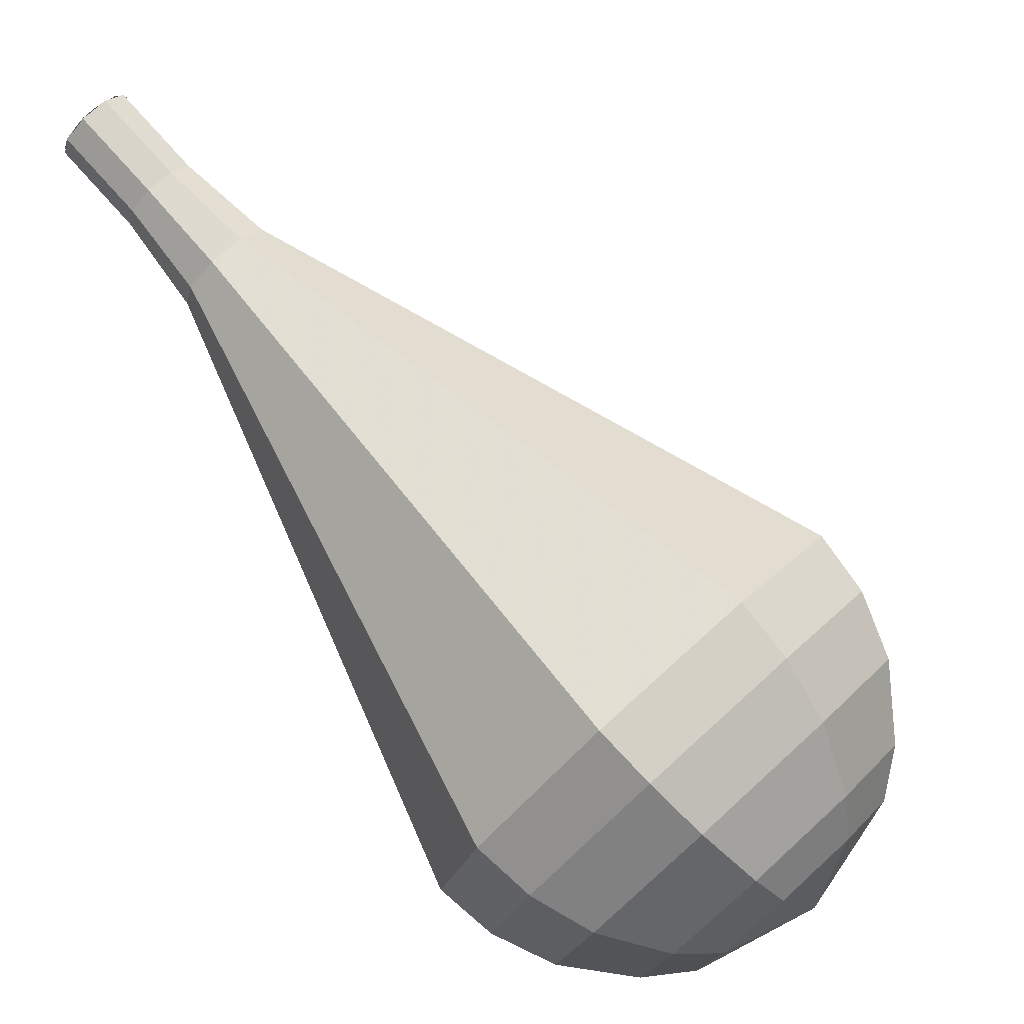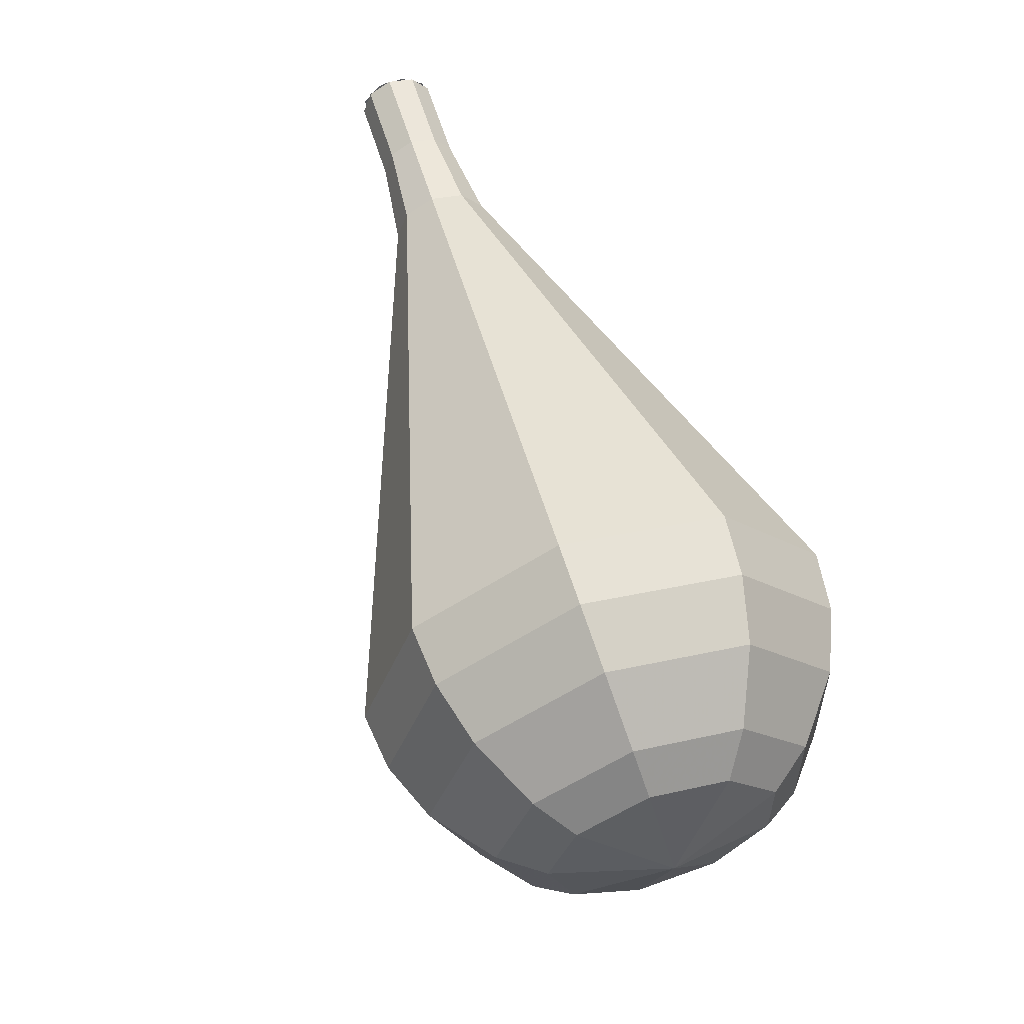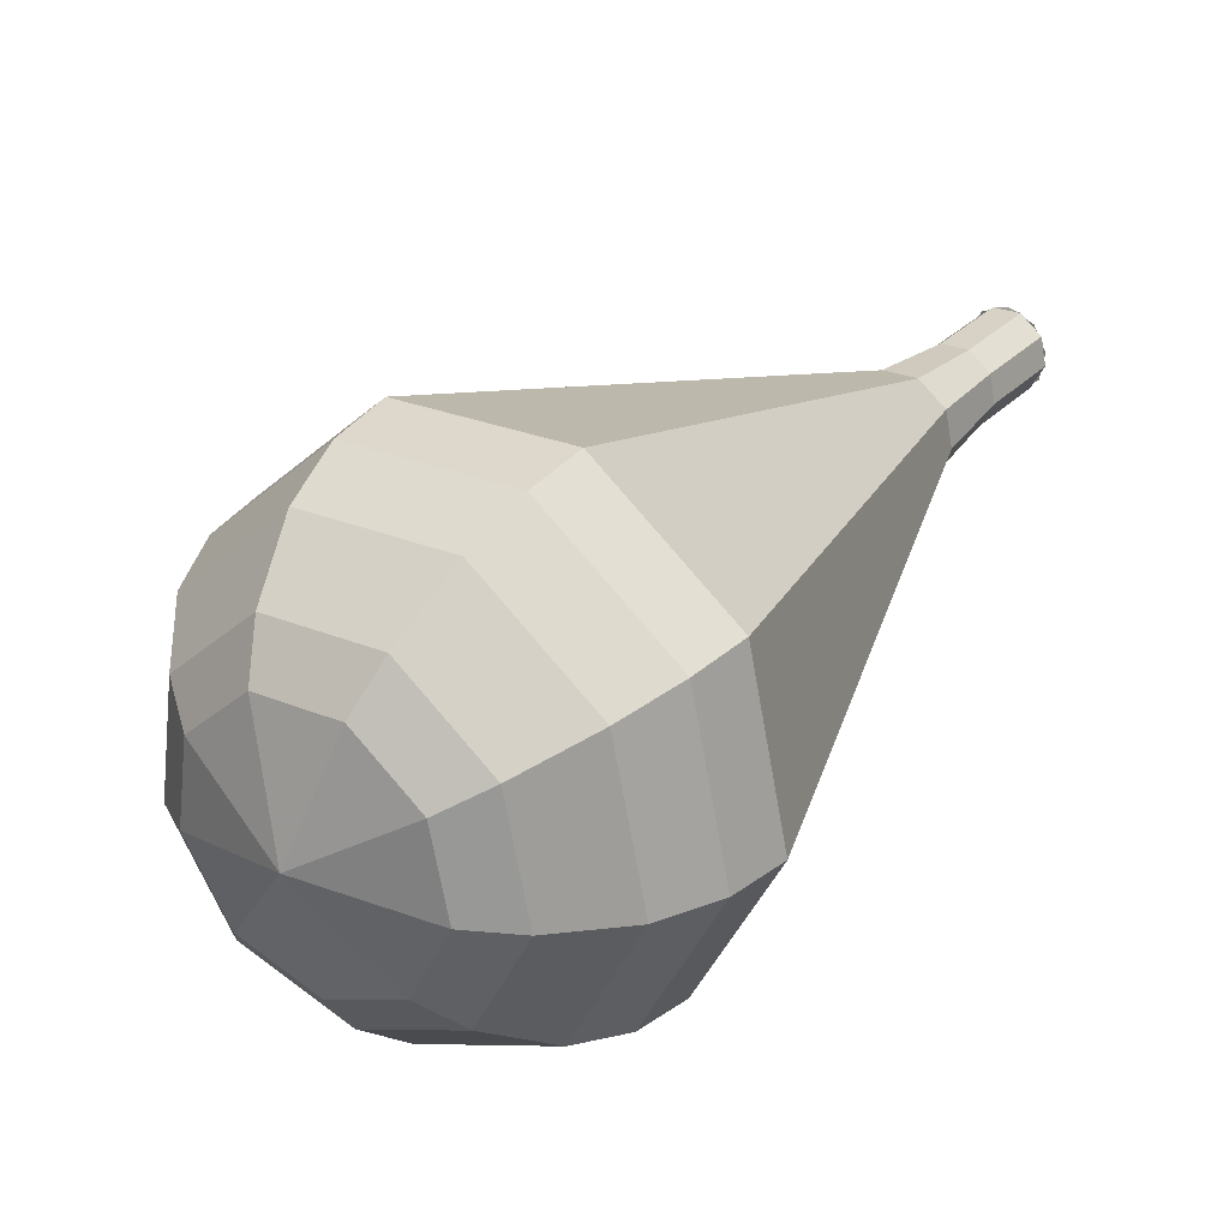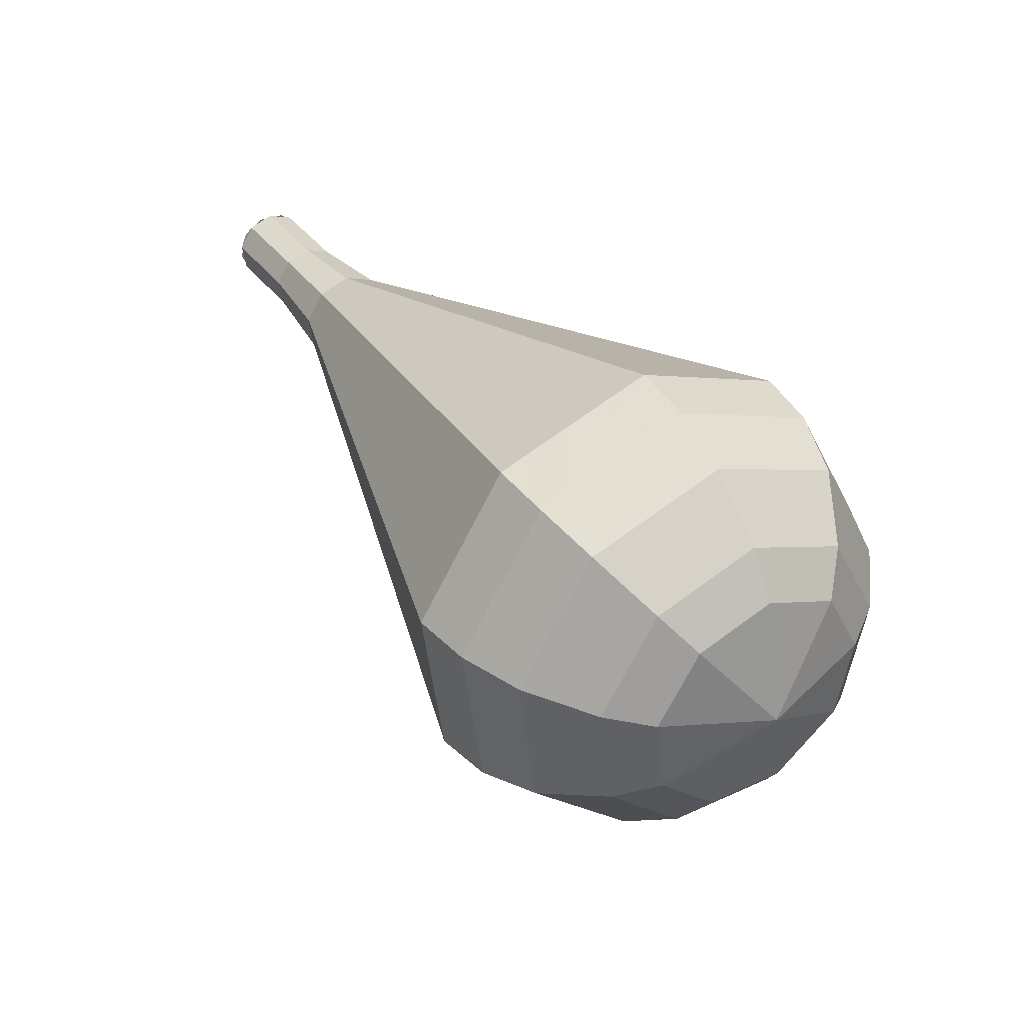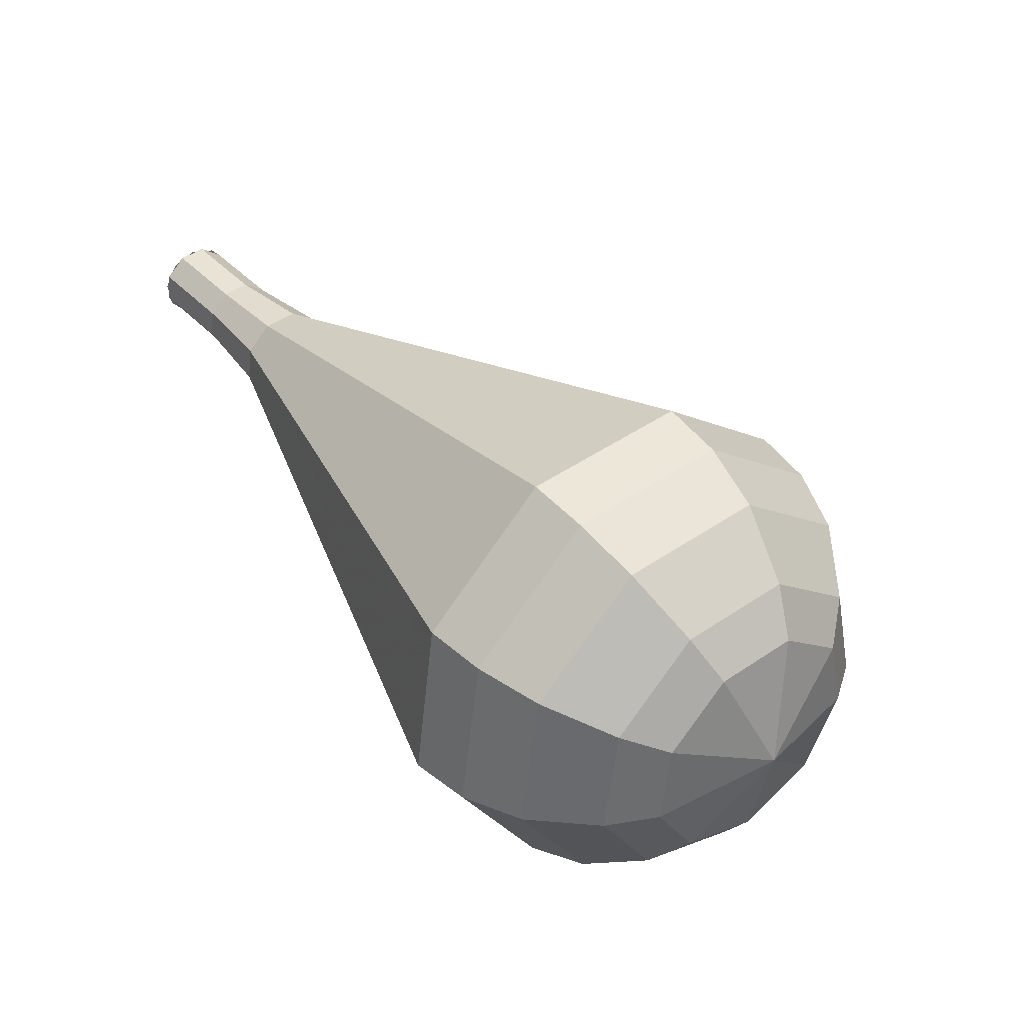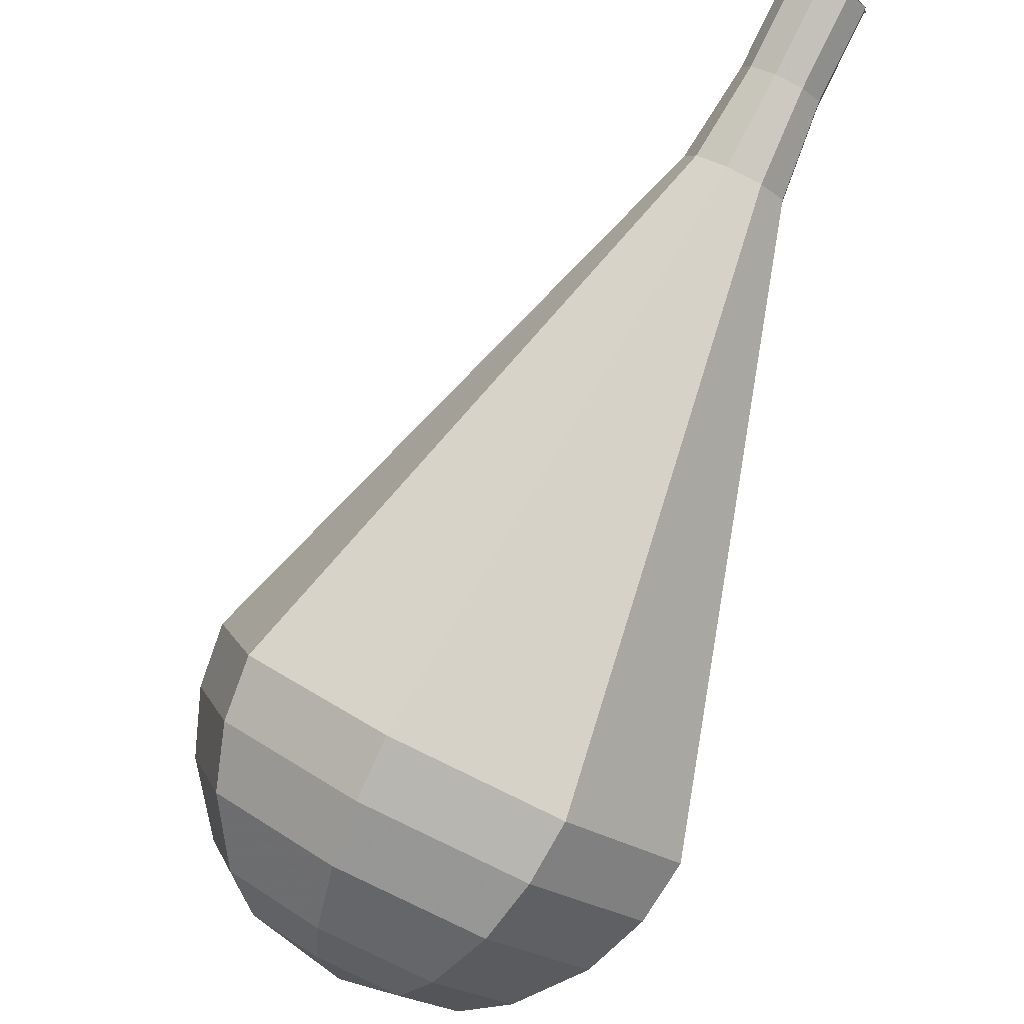
<metadata>
{"format":"obj","ext":"obj","renderer":"f3d","projection":"perspective","resolution":1024,"background":"white","views":[{"elev":-49.2,"azim":32.4,"up":"+Y"},{"elev":-68.8,"azim":-124.8,"up":"+Z"},{"elev":-14.7,"azim":-159.4,"up":"+Y"},{"elev":-78.3,"azim":-95.8,"up":"+Z"},{"elev":-34.8,"azim":-43.7,"up":"+Z"},{"elev":50.3,"azim":-169.9,"up":"+Y"}]}
</metadata>
<code>
g tube1
v 149.6 166.2 163.9
v 149 166.6 163.4
v 148.2 166.5 163.1
v 147.6 165.9 163.2
v 147.4 165.2 163.7
v 147.7 164.6 164.2
v 148.4 164.5 164.6
v 149.2 164.8 164.7
v 149.7 165.5 164.4
v 149.6 166.2 163.9
v 147.4 164.9 163.9
v 147.4 165.6 163.4
v 147.9 166.2 163.1
v 148.7 166.6 163.2
v 149.4 166.4 163.7
v 149.7 165.8 164.2
v 149.5 165.1 164.6
v 148.8 164.6 164.7
v 148 164.5 164.5
v 147.4 164.9 163.9
v 148.4 163.2 161.7
v 148.3 163.9 161.2
v 148.8 164.6 160.9
v 149.6 164.9 161
v 150.3 164.7 161.4
v 150.7 164.1 162
v 150.4 163.4 162.4
v 149.7 162.9 162.5
v 148.9 162.8 162.2
v 148.4 163.2 161.7
v 149 161.4 159.4
v 149 162.2 158.8
v 149.6 163 158.4
v 150.6 163.4 158.6
v 151.5 163.2 159.1
v 151.9 162.5 159.8
v 151.6 161.6 160.3
v 150.7 161 160.5
v 149.7 160.9 160.1
v 149 161.4 159.4
v 149.1 159.2 157.2
v 149 160.6 156.1
v 150 161.9 155.6
v 151.6 162.6 155.8
v 153.1 162.2 156.6
v 153.8 161 157.8
v 153.3 159.6 158.7
v 151.9 158.6 158.9
v 150.2 158.4 158.3
v 149.1 159.2 157.2
v 149.2 157 155
v 149 159 153.5
v 150.4 160.8 152.7
v 152.7 161.7 153
v 154.7 161.2 154.2
v 155.6 159.6 155.8
v 155 157.6 157
v 153 156.1 157.3
v 150.7 155.9 156.5
v 149.2 157 155
v 149.3 152.7 150.5
v 149.1 155.7 148.2
v 151.3 158.5 146.9
v 154.8 159.9 147.4
v 158 159.1 149.2
v 159.4 156.6 151.7
v 158.3 153.5 153.6
v 155.3 151.3 154
v 151.7 151 152.8
v 149.3 152.7 150.5
v 149.4 148.4 146
v 149.2 152.4 142.9
v 152.2 156.3 141.2
v 156.9 158.1 141.8
v 161.2 157.1 144.3
v 163.1 153.7 147.7
v 161.7 149.5 150.2
v 157.6 146.5 150.8
v 152.7 146 149.1
v 149.4 148.4 146
v 150.2 147.4 144.6
v 150 151.3 141.5
v 152.9 155.1 139.9
v 157.5 156.9 140.5
v 161.7 155.9 143
v 163.5 152.6 146.2
v 162.1 148.5 148.7
v 158.1 145.6 149.2
v 153.4 145.1 147.6
v 150.2 147.4 144.6
v 151.5 146.7 143.2
v 151.3 150.2 140.4
v 153.9 153.6 139
v 158 155.2 139.5
v 161.7 154.3 141.7
v 163.3 151.3 144.6
v 162.1 147.7 146.8
v 158.5 145.1 147.3
v 154.4 144.7 145.9
v 151.5 146.7 143.2
v 153.4 146.4 141.7
v 153.3 149.1 139.7
v 155.2 151.6 138.5
v 158.4 152.8 138.9
v 161.2 152.2 140.6
v 162.5 149.9 142.8
v 161.5 147.1 144.5
v 158.8 145.1 144.9
v 155.6 144.8 143.8
v 153.4 146.4 141.7
v 154.9 146.5 141
v 154.8 148.5 139.5
v 156.2 150.3 138.7
v 158.5 151.2 139
v 160.6 150.7 140.2
v 161.5 149.1 141.8
v 160.8 147 143.1
v 158.8 145.6 143.4
v 156.5 145.4 142.6
v 154.9 146.5 141
v 158.4 147.7 140.3
v 158.4 147.7 140.3
v 158.4 147.7 140.3
v 158.4 147.7 140.3
v 158.4 147.7 140.3
v 158.4 147.7 140.3
v 158.4 147.7 140.3
v 158.4 147.7 140.3
v 158.4 147.7 140.3
v 158.4 147.7 140.3
f 1 2 12
f 12 11 1
f 2 3 13
f 13 12 2
f 3 4 14
f 14 13 3
f 4 5 15
f 15 14 4
f 5 6 16
f 16 15 5
f 6 7 17
f 17 16 6
f 7 8 18
f 18 17 7
f 8 9 19
f 19 18 8
f 9 10 20
f 20 19 9
f 11 12 22
f 22 21 11
f 12 13 23
f 23 22 12
f 13 14 24
f 24 23 13
f 14 15 25
f 25 24 14
f 15 16 26
f 26 25 15
f 16 17 27
f 27 26 16
f 17 18 28
f 28 27 17
f 18 19 29
f 29 28 18
f 19 20 30
f 30 29 19
f 21 22 32
f 32 31 21
f 22 23 33
f 33 32 22
f 23 24 34
f 34 33 23
f 24 25 35
f 35 34 24
f 25 26 36
f 36 35 25
f 26 27 37
f 37 36 26
f 27 28 38
f 38 37 27
f 28 29 39
f 39 38 28
f 29 30 40
f 40 39 29
f 31 32 42
f 42 41 31
f 32 33 43
f 43 42 32
f 33 34 44
f 44 43 33
f 34 35 45
f 45 44 34
f 35 36 46
f 46 45 35
f 36 37 47
f 47 46 36
f 37 38 48
f 48 47 37
f 38 39 49
f 49 48 38
f 39 40 50
f 50 49 39
f 41 42 52
f 52 51 41
f 42 43 53
f 53 52 42
f 43 44 54
f 54 53 43
f 44 45 55
f 55 54 44
f 45 46 56
f 56 55 45
f 46 47 57
f 57 56 46
f 47 48 58
f 58 57 47
f 48 49 59
f 59 58 48
f 49 50 60
f 60 59 49
f 51 52 62
f 62 61 51
f 52 53 63
f 63 62 52
f 53 54 64
f 64 63 53
f 54 55 65
f 65 64 54
f 55 56 66
f 66 65 55
f 56 57 67
f 67 66 56
f 57 58 68
f 68 67 57
f 58 59 69
f 69 68 58
f 59 60 70
f 70 69 59
f 61 62 72
f 72 71 61
f 62 63 73
f 73 72 62
f 63 64 74
f 74 73 63
f 64 65 75
f 75 74 64
f 65 66 76
f 76 75 65
f 66 67 77
f 77 76 66
f 67 68 78
f 78 77 67
f 68 69 79
f 79 78 68
f 69 70 80
f 80 79 69
f 71 72 82
f 82 81 71
f 72 73 83
f 83 82 72
f 73 74 84
f 84 83 73
f 74 75 85
f 85 84 74
f 75 76 86
f 86 85 75
f 76 77 87
f 87 86 76
f 77 78 88
f 88 87 77
f 78 79 89
f 89 88 78
f 79 80 90
f 90 89 79
f 81 82 92
f 92 91 81
f 82 83 93
f 93 92 82
f 83 84 94
f 94 93 83
f 84 85 95
f 95 94 84
f 85 86 96
f 96 95 85
f 86 87 97
f 97 96 86
f 87 88 98
f 98 97 87
f 88 89 99
f 99 98 88
f 89 90 100
f 100 99 89
f 91 92 102
f 102 101 91
f 92 93 103
f 103 102 92
f 93 94 104
f 104 103 93
f 94 95 105
f 105 104 94
f 95 96 106
f 106 105 95
f 96 97 107
f 107 106 96
f 97 98 108
f 108 107 97
f 98 99 109
f 109 108 98
f 99 100 110
f 110 109 99
f 101 102 112
f 112 111 101
f 102 103 113
f 113 112 102
f 103 104 114
f 114 113 103
f 104 105 115
f 115 114 104
f 105 106 116
f 116 115 105
f 106 107 117
f 117 116 106
f 107 108 118
f 118 117 107
f 108 109 119
f 119 118 108
f 109 110 120
f 120 119 109
f 111 112 122
f 122 121 111
f 112 113 123
f 123 122 112
f 113 114 124
f 124 123 113
f 114 115 125
f 125 124 114
f 115 116 126
f 126 125 115
f 116 117 127
f 127 126 116
f 117 118 128
f 128 127 117
f 118 119 129
f 129 128 118
f 119 120 130
f 130 129 119

</code>
